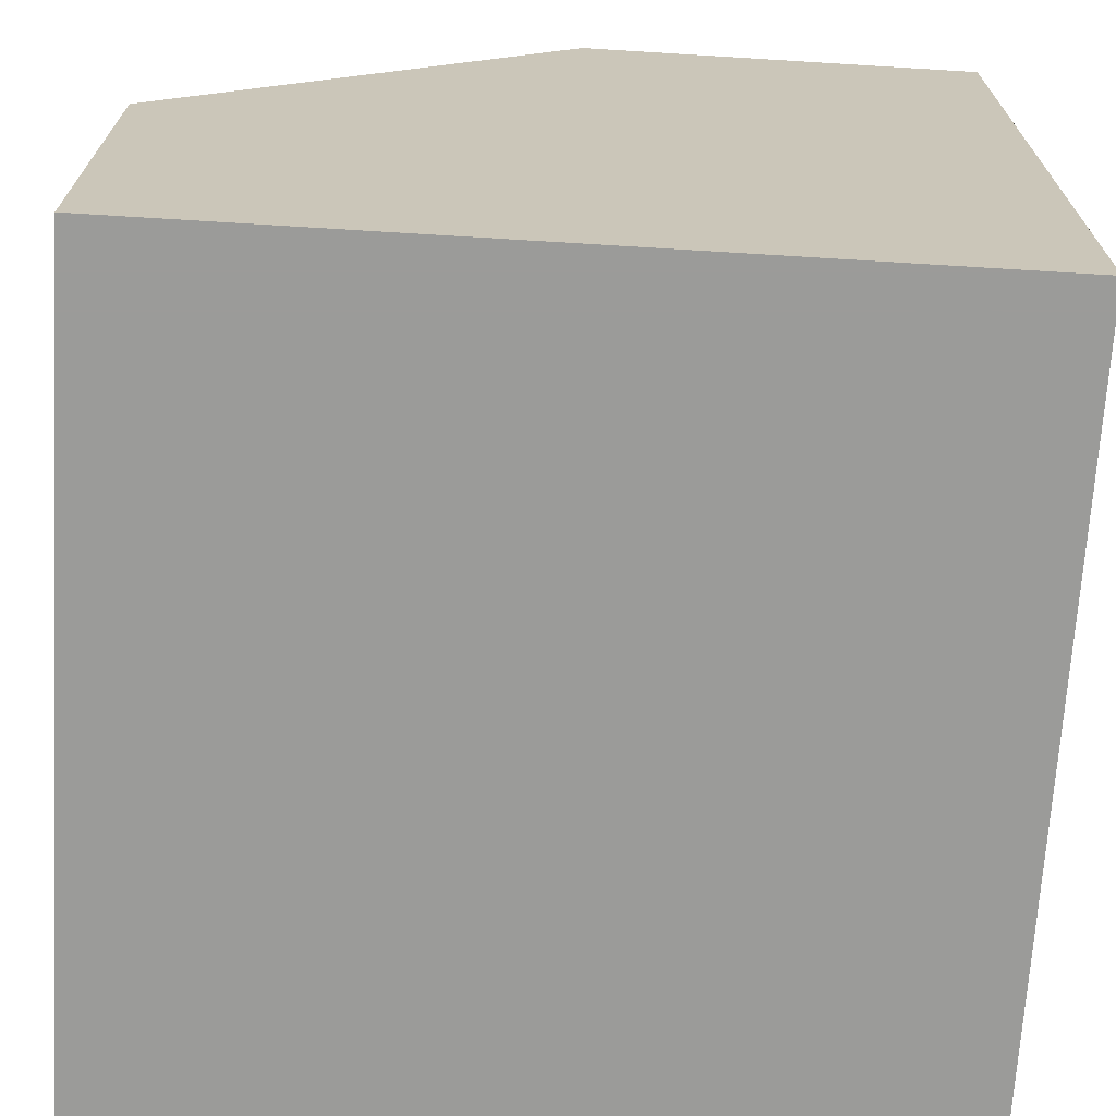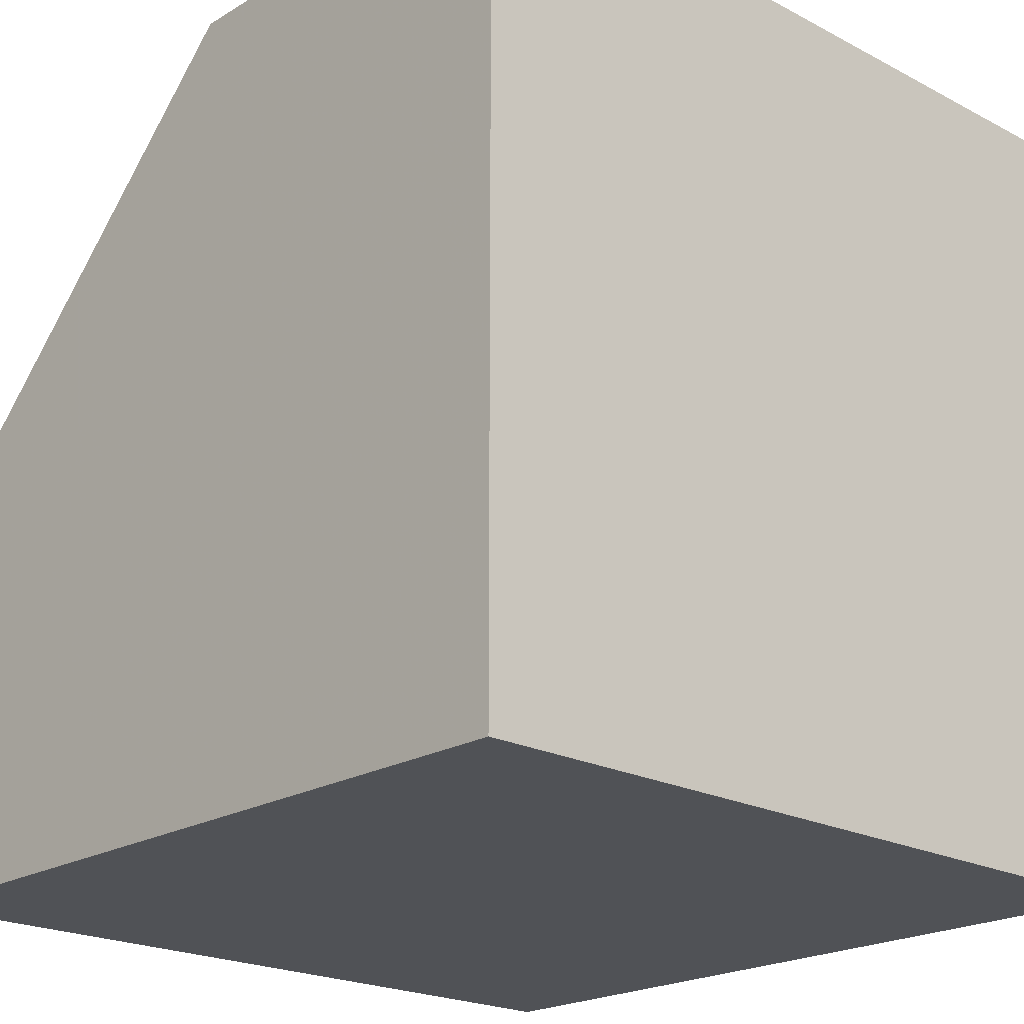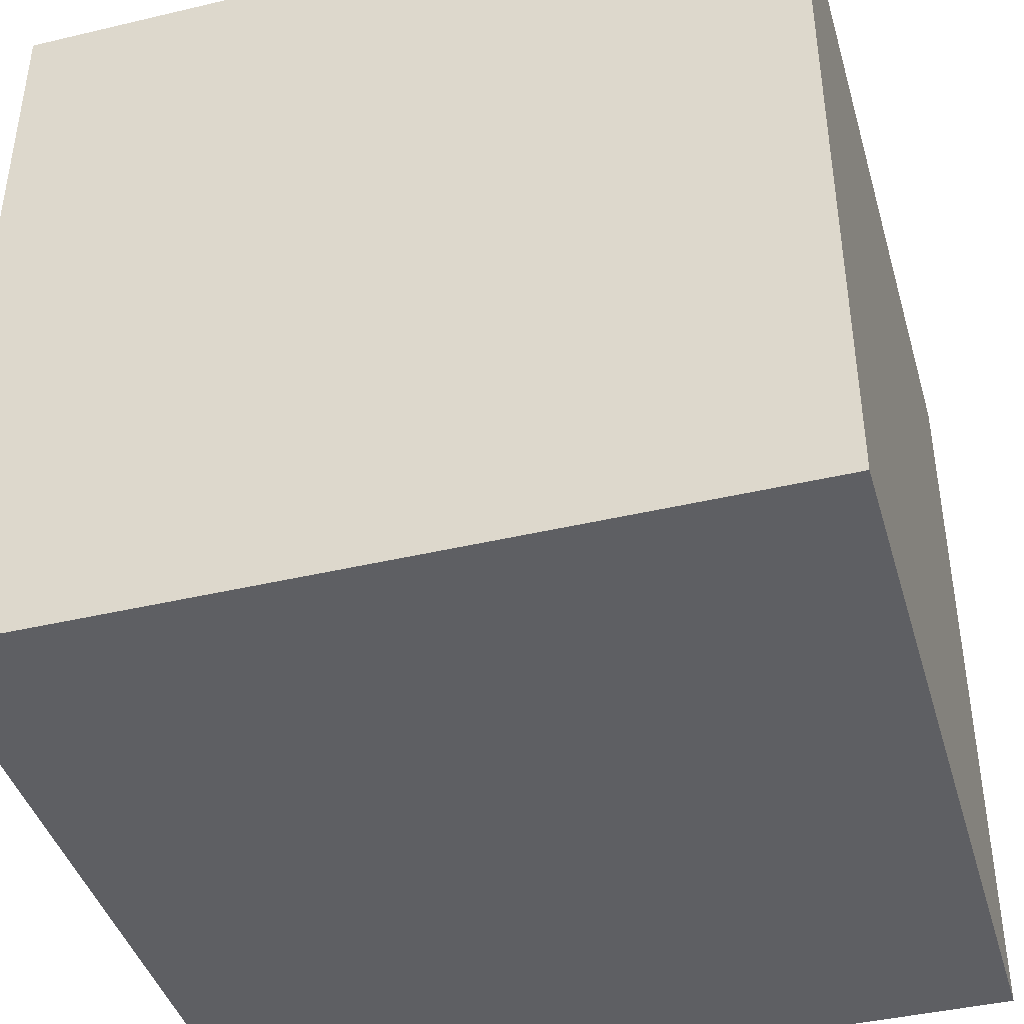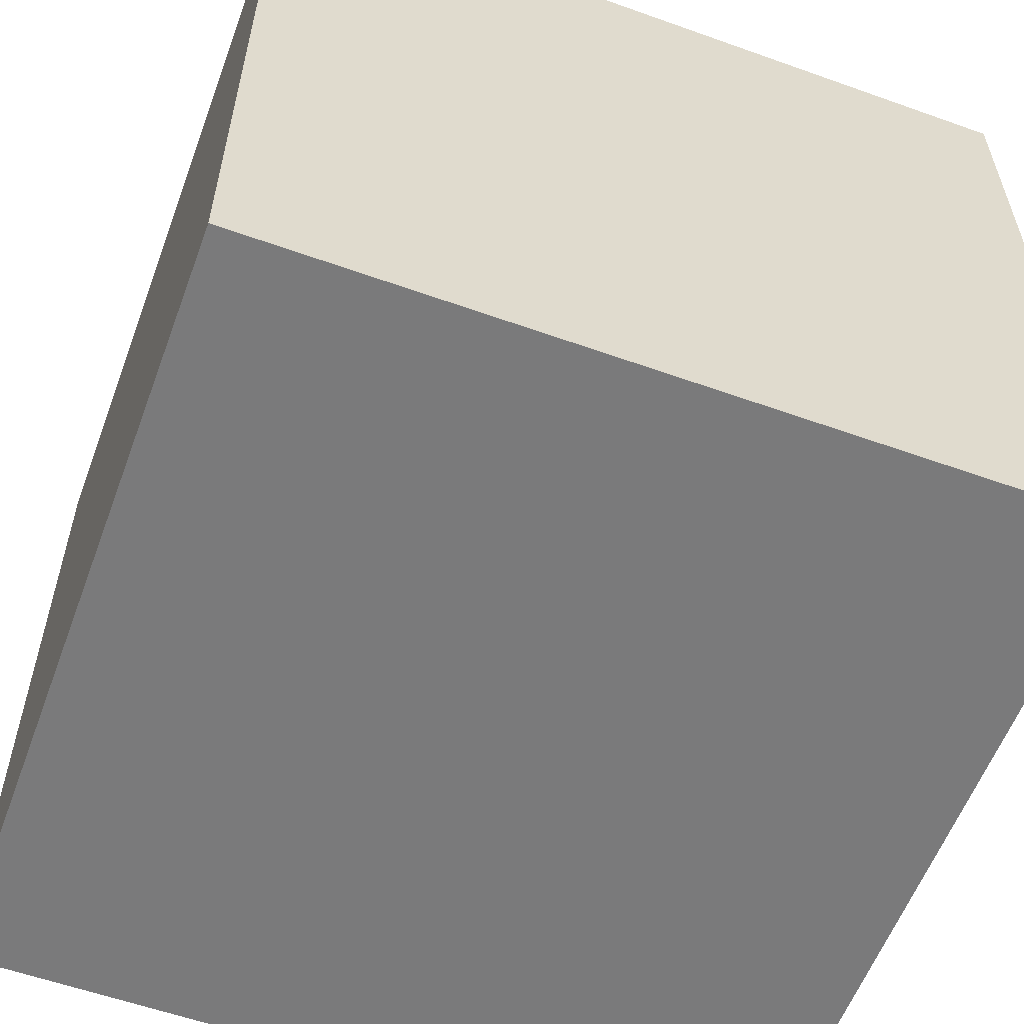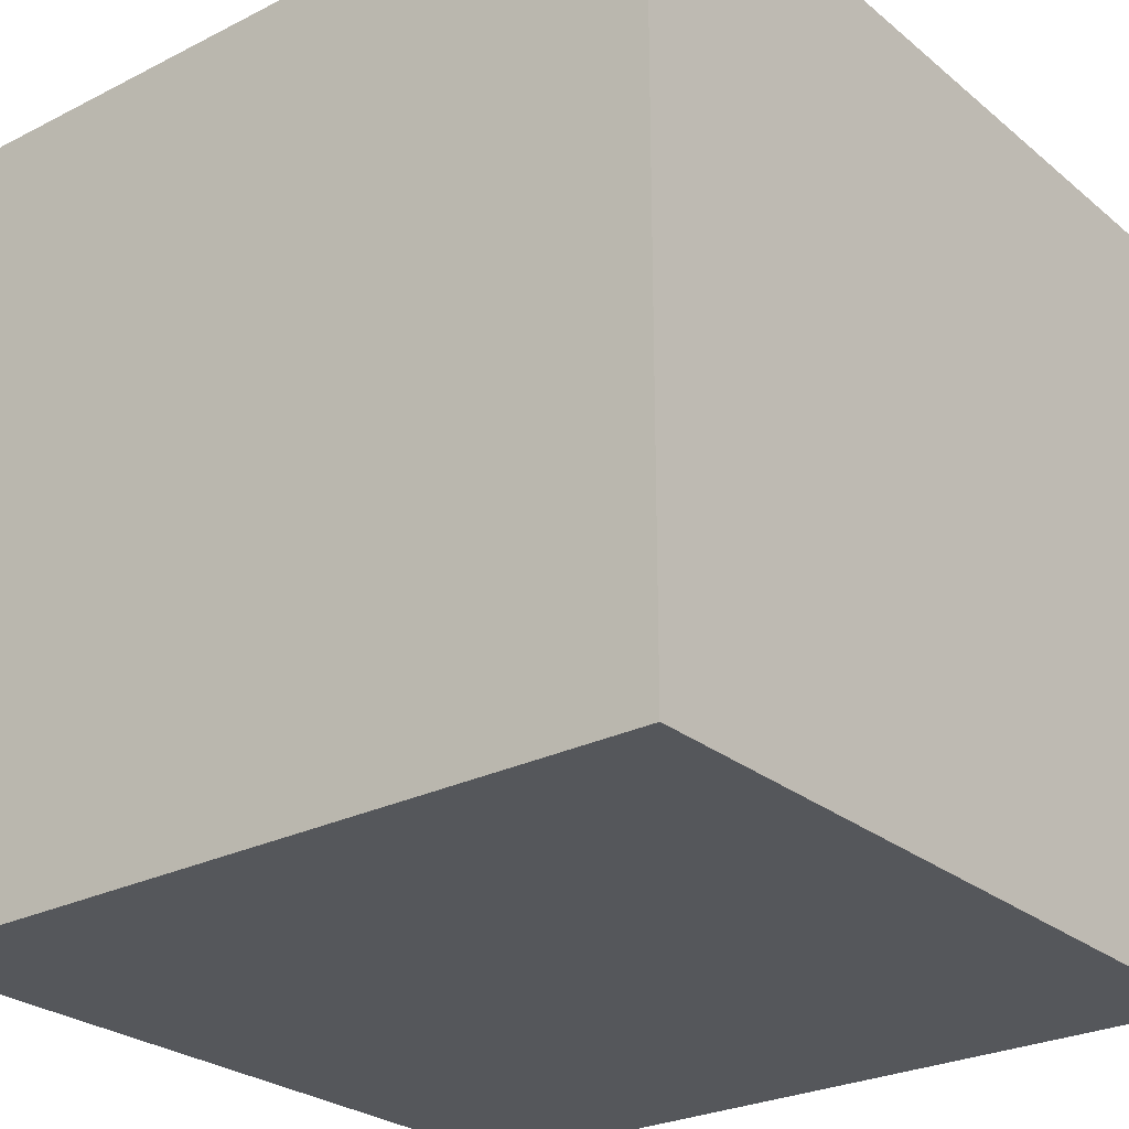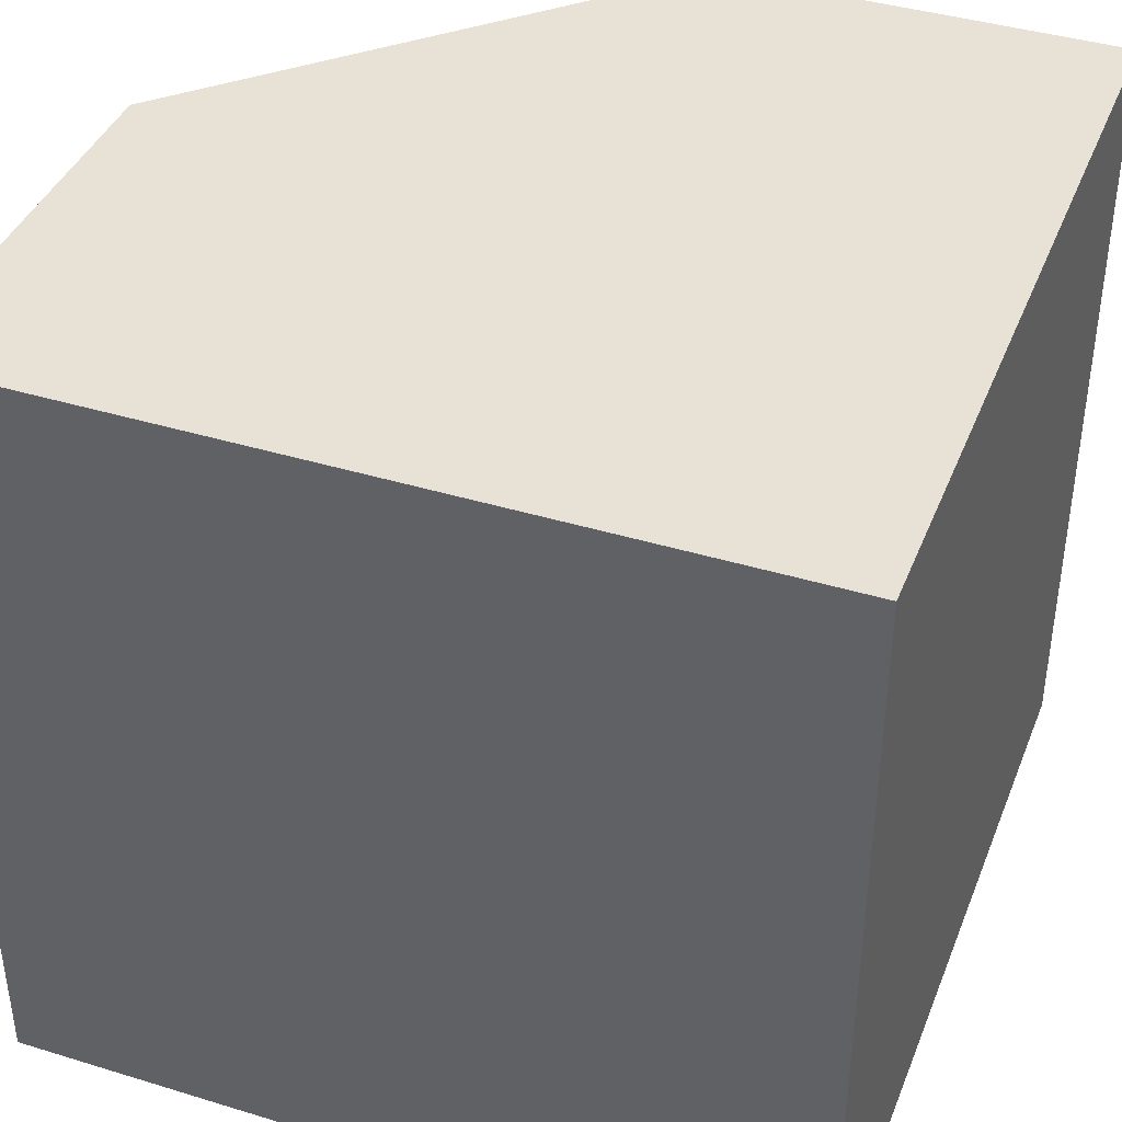
<metadata>
{"format":"obj","ext":"obj","renderer":"f3d","projection":"perspective","resolution":1024,"background":"white","views":[{"elev":-69.6,"azim":176.5,"up":"+Z"},{"elev":-21.1,"azim":136.8,"up":"+Y"},{"elev":-41.9,"azim":-164.1,"up":"+Y"},{"elev":-58.1,"azim":-20.3,"up":"+Z"},{"elev":-26.5,"azim":-141.6,"up":"+Y"},{"elev":40.3,"azim":-159.4,"up":"+Y"}]}
</metadata>
<code>
v 0 0 0
v 0 0 1
v 0 1 0
v 0 1 1
v 1 0 0
v 1 0 1
v 1 1 0
v 0.5 0.5 0.5
v 0.5 0.5 1
v 0.5 1 0.5
v 1 0.5 0.5
v 0.5 1 1
v 1 0.5 1
v 1 1 0.5
f 12 10 14 7 3 4
f 13 9 12 4 2 6
f 14 11 13 6 5 7
f 7 5 1 3
f 1 5 6 2
f 1 2 4 3
f 8 11 14 10
f 8 9 13 11
f 8 10 12 9

</code>
